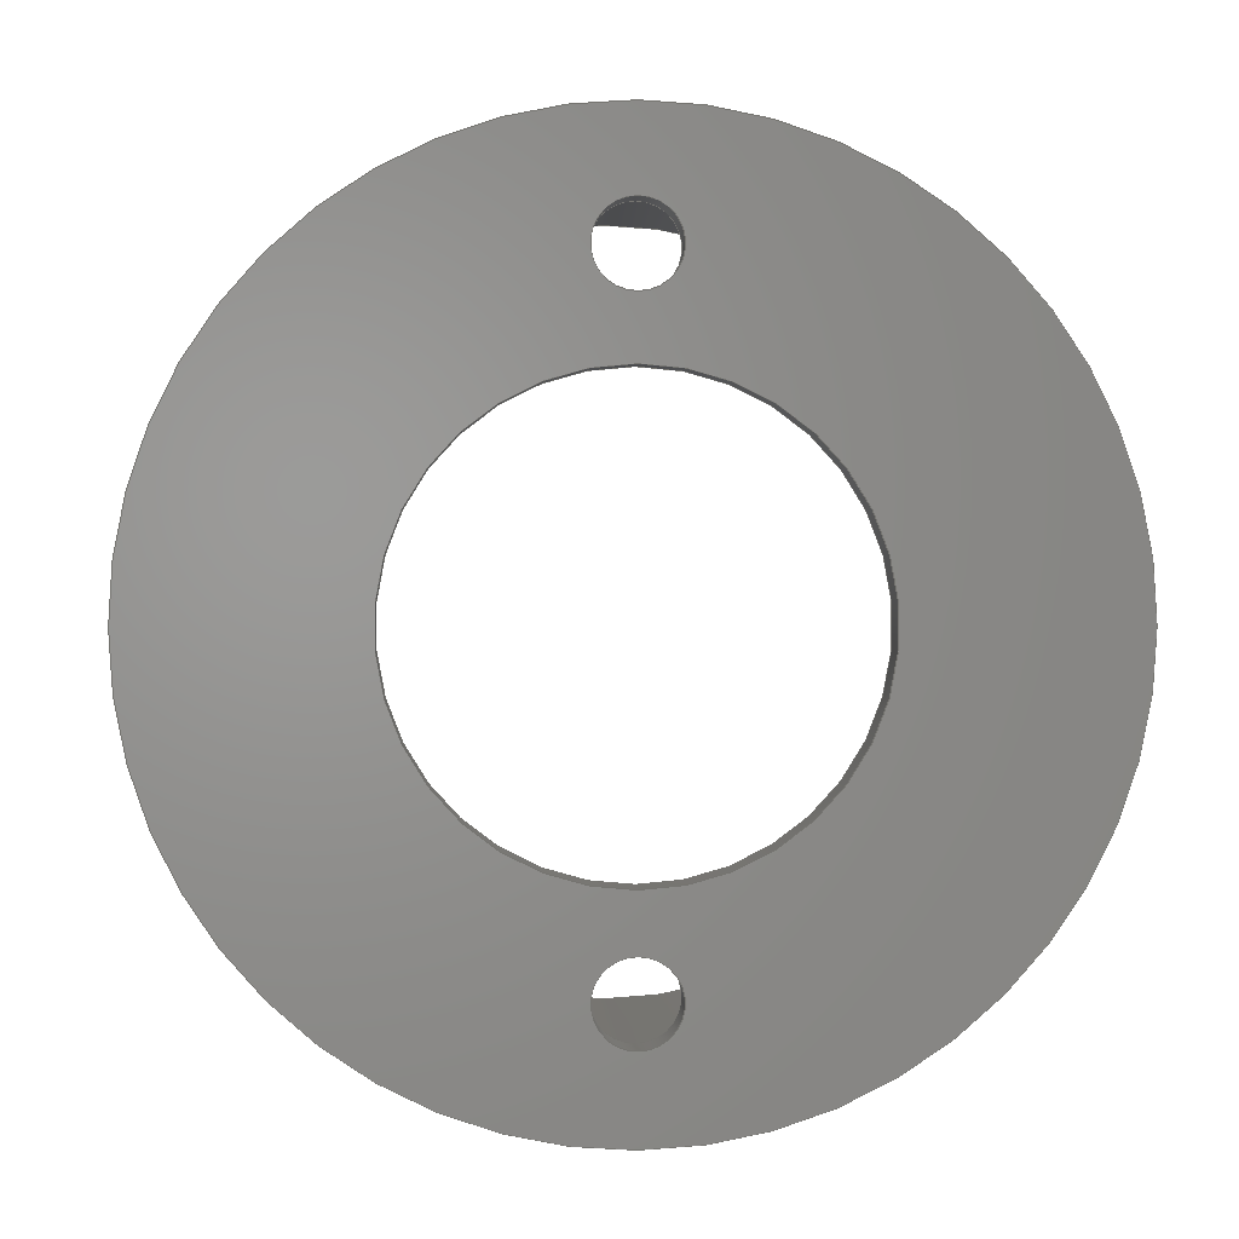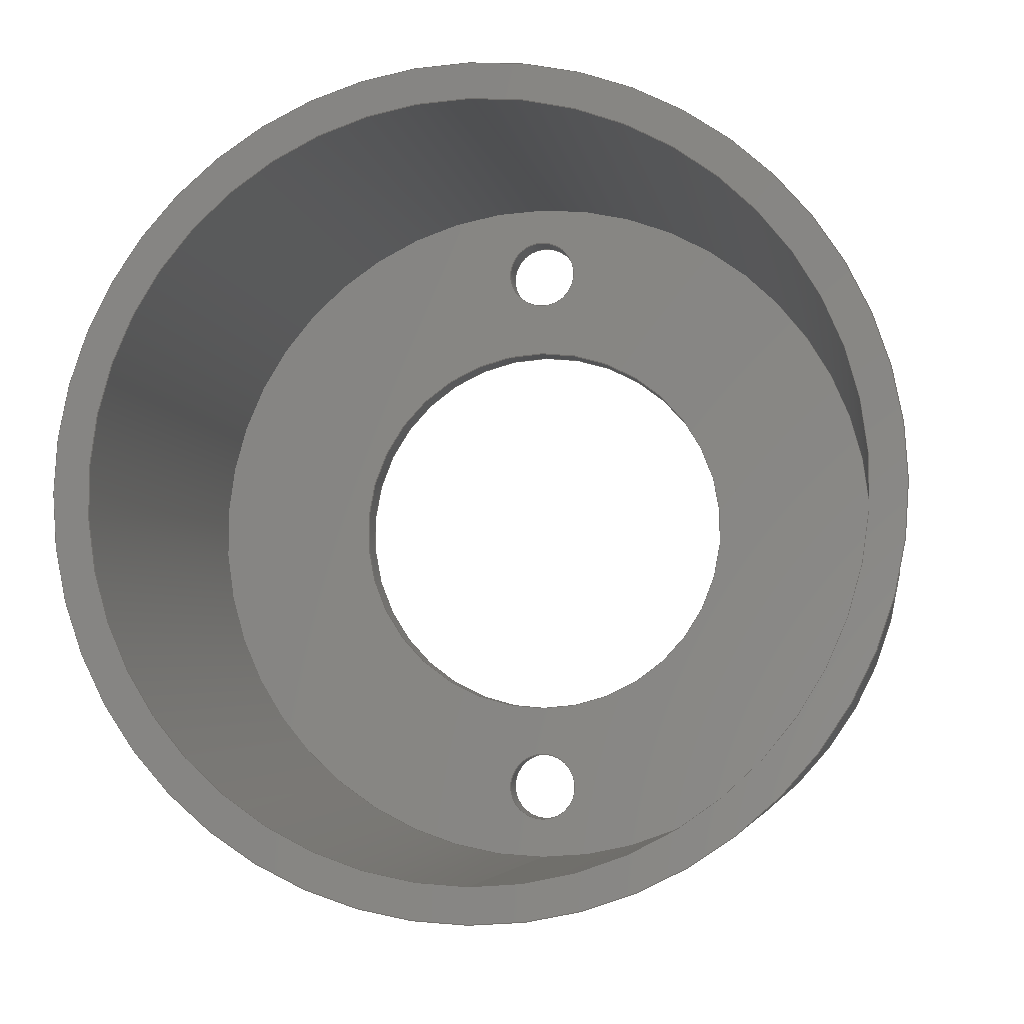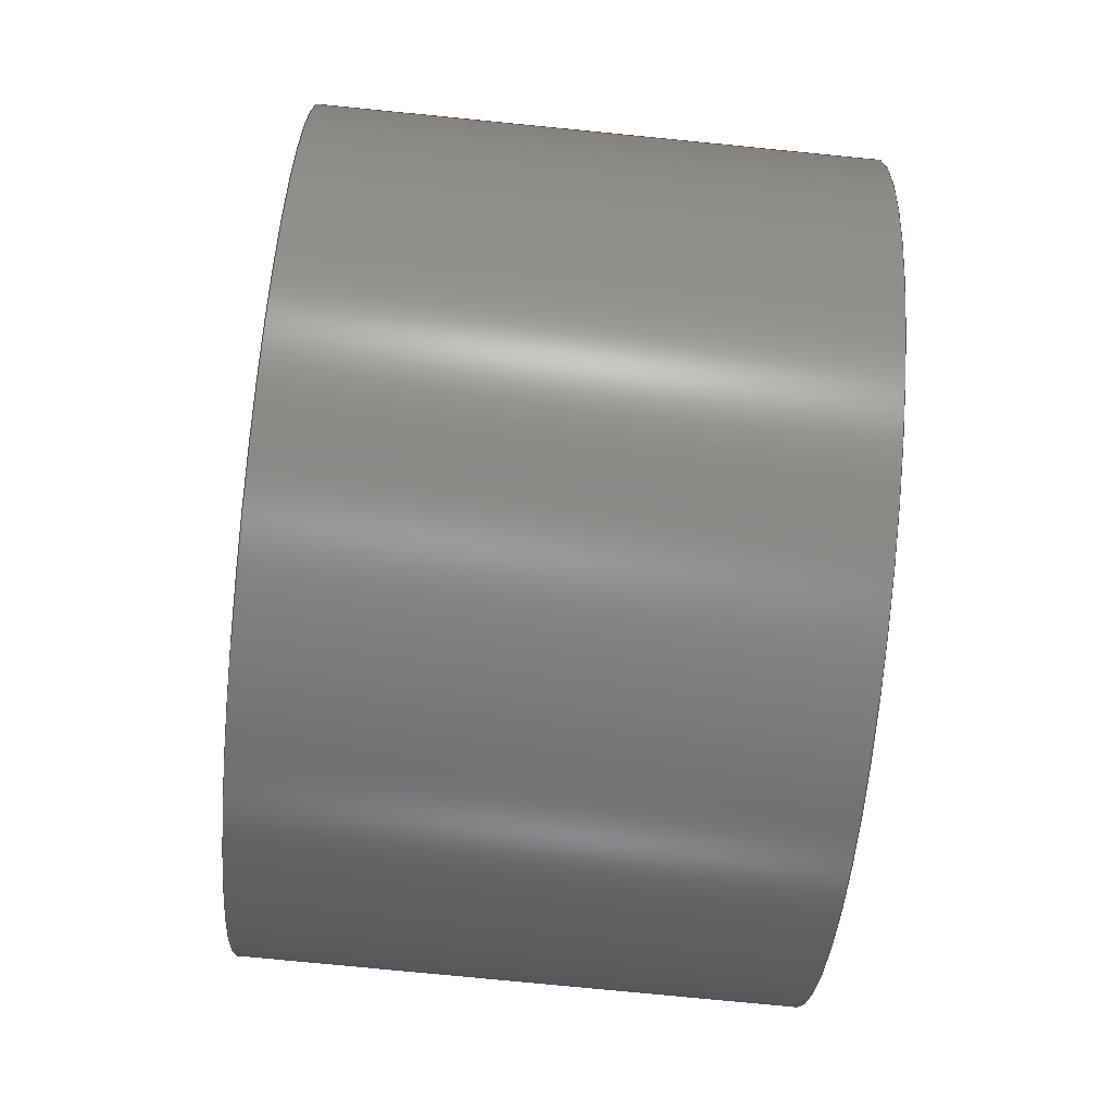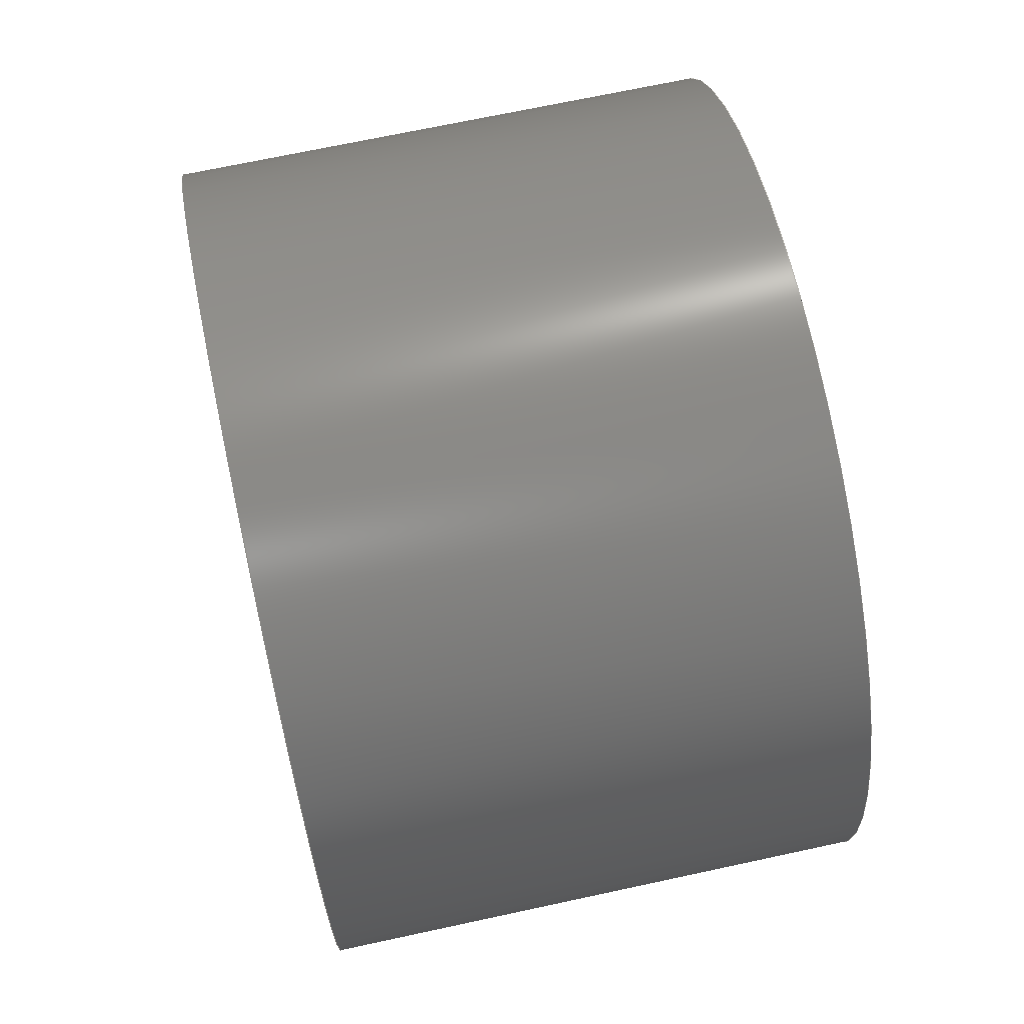
<metadata>
{"format":"step","ext":"step","renderer":"f3d","projection":"perspective","resolution":1024,"background":"white","views":[{"elev":1.3,"azim":86.9,"up":"+Z"},{"elev":-5.2,"azim":-81.2,"up":"+Z"},{"elev":-77.1,"azim":174.4,"up":"+Y"},{"elev":69.7,"azim":167.8,"up":"+Z"}]}
</metadata>
<code>
ISO-10303-21;
DATA;
#1 = MECHANICAL_DESIGN_GEOMETRIC_PRESENTATION_REPRESENTATION( ' ', ( #7, #8, #9, #10, #11, #12, #13, #14 ), #6 );
#2 = PRODUCT_DEFINITION_CONTEXT( '', #15, 'design' );
#3 = APPLICATION_PROTOCOL_DEFINITION( 'international standard', 'automotive_design', 2001, #15 );
#4 = PRODUCT_CATEGORY_RELATIONSHIP( 'NONE', 'NONE', #16, #17 );
#5 = SHAPE_DEFINITION_REPRESENTATION( #18, #19 );
#6 =  ( GEOMETRIC_REPRESENTATION_CONTEXT( 3 )GLOBAL_UNCERTAINTY_ASSIGNED_CONTEXT( ( #20 ) )GLOBAL_UNIT_ASSIGNED_CONTEXT( ( #21, #22, #23 ) )REPRESENTATION_CONTEXT( 'NONE', 'WORKSPACE' ) );
#7 = STYLED_ITEM( '', ( #24 ), #25 );
#8 = STYLED_ITEM( '', ( #26 ), #27 );
#9 = STYLED_ITEM( '', ( #28 ), #29 );
#10 = STYLED_ITEM( '', ( #30 ), #31 );
#11 = STYLED_ITEM( '', ( #32 ), #33 );
#12 = STYLED_ITEM( '', ( #34 ), #35 );
#13 = STYLED_ITEM( '', ( #36 ), #37 );
#14 = STYLED_ITEM( '', ( #38 ), #39 );
#15 = APPLICATION_CONTEXT( 'core data for automotive mechanical design processes' );
#16 = PRODUCT_CATEGORY( 'part', 'NONE' );
#17 = PRODUCT_RELATED_PRODUCT_CATEGORY( 'detail', ' ', ( #40 ) );
#18 = PRODUCT_DEFINITION_SHAPE( 'NONE', 'NONE', #41 );
#19 = ADVANCED_BREP_SHAPE_REPRESENTATION( 'Part 1', ( #42, #43 ), #6 );
#20 = UNCERTAINTY_MEASURE_WITH_UNIT( LENGTH_MEASURE( 1e-17 ), #21, '', '' );
#21 =  ( CONVERSION_BASED_UNIT( 'METRE', #44 )LENGTH_UNIT(  )NAMED_UNIT( #45 ) );
#22 =  ( NAMED_UNIT( #46 )PLANE_ANGLE_UNIT(  )SI_UNIT( $, .RADIAN. ) );
#23 =  ( NAMED_UNIT( #46 )SI_UNIT( $, .STERADIAN. )SOLID_ANGLE_UNIT(  ) );
#24 = PRESENTATION_STYLE_ASSIGNMENT( ( #47 ) );
#25 = ADVANCED_FACE( '', ( #48, #49, #50, #51 ), #52, .T. );
#26 = PRESENTATION_STYLE_ASSIGNMENT( ( #53 ) );
#27 = ADVANCED_FACE( '', ( #54, #55 ), #56, .F. );
#28 = PRESENTATION_STYLE_ASSIGNMENT( ( #57 ) );
#29 = ADVANCED_FACE( '', ( #58, #59 ), #60, .T. );
#30 = PRESENTATION_STYLE_ASSIGNMENT( ( #61 ) );
#31 = ADVANCED_FACE( '', ( #62, #63 ), #64, .F. );
#32 = PRESENTATION_STYLE_ASSIGNMENT( ( #65 ) );
#33 = ADVANCED_FACE( '', ( #66, #67 ), #68, .F. );
#34 = PRESENTATION_STYLE_ASSIGNMENT( ( #69 ) );
#35 = ADVANCED_FACE( '', ( #70, #71 ), #72, .F. );
#36 = PRESENTATION_STYLE_ASSIGNMENT( ( #73 ) );
#37 = ADVANCED_FACE( '', ( #74, #75, #76, #77 ), #78, .F. );
#38 = PRESENTATION_STYLE_ASSIGNMENT( ( #79 ) );
#39 = ADVANCED_FACE( '', ( #80, #81 ), #82, .F. );
#40 = PRODUCT( 'Part 1', 'Part 1', 'PART-Part 1-DESC', ( #83 ) );
#41 = PRODUCT_DEFINITION( 'NONE', 'NONE', #84, #2 );
#42 = MANIFOLD_SOLID_BREP( 'Part 1', #85 );
#43 = AXIS2_PLACEMENT_3D( '', #86, #87, #88 );
#44 = LENGTH_MEASURE_WITH_UNIT( LENGTH_MEASURE( 1 ), #89 );
#45 = DIMENSIONAL_EXPONENTS( 1, 0, 0, 0, 0, 0, 0 );
#46 = DIMENSIONAL_EXPONENTS( 0, 0, 0, 0, 0, 0, 0 );
#47 = SURFACE_STYLE_USAGE( .BOTH., #90 );
#48 = FACE_BOUND( '', #91, .T. );
#49 = FACE_BOUND( '', #92, .T. );
#50 = FACE_BOUND( '', #93, .T. );
#51 = FACE_OUTER_BOUND( '', #94, .T. );
#52 = PLANE( '', #95 );
#53 = SURFACE_STYLE_USAGE( .BOTH., #96 );
#54 = FACE_OUTER_BOUND( '', #97, .T. );
#55 = FACE_OUTER_BOUND( '', #98, .T. );
#56 = CYLINDRICAL_SURFACE( '', #99, 0.0116 );
#57 = SURFACE_STYLE_USAGE( .BOTH., #100 );
#58 = FACE_OUTER_BOUND( '', #101, .T. );
#59 = FACE_OUTER_BOUND( '', #102, .T. );
#60 = CYLINDRICAL_SURFACE( '', #103, 0.02312 );
#61 = SURFACE_STYLE_USAGE( .BOTH., #104 );
#62 = FACE_BOUND( '', #105, .T. );
#63 = FACE_OUTER_BOUND( '', #106, .T. );
#64 = PLANE( '', #107 );
#65 = SURFACE_STYLE_USAGE( .BOTH., #108 );
#66 = FACE_OUTER_BOUND( '', #109, .T. );
#67 = FACE_OUTER_BOUND( '', #110, .T. );
#68 = CYLINDRICAL_SURFACE( '', #111, 0.0021 );
#69 = SURFACE_STYLE_USAGE( .BOTH., #112 );
#70 = FACE_OUTER_BOUND( '', #113, .T. );
#71 = FACE_OUTER_BOUND( '', #114, .T. );
#72 = CYLINDRICAL_SURFACE( '', #115, 0.0021 );
#73 = SURFACE_STYLE_USAGE( .BOTH., #116 );
#74 = FACE_BOUND( '', #117, .T. );
#75 = FACE_BOUND( '', #118, .T. );
#76 = FACE_BOUND( '', #119, .T. );
#77 = FACE_OUTER_BOUND( '', #120, .T. );
#78 = PLANE( '', #121 );
#79 = SURFACE_STYLE_USAGE( .BOTH., #122 );
#80 = FACE_OUTER_BOUND( '', #123, .T. );
#81 = FACE_OUTER_BOUND( '', #124, .T. );
#82 = CYLINDRICAL_SURFACE( '', #125, 0.02115 );
#83 = PRODUCT_CONTEXT( '', #15, 'mechanical' );
#84 = PRODUCT_DEFINITION_FORMATION_WITH_SPECIFIED_SOURCE( ' ', 'NONE', #40, .NOT_KNOWN. );
#85 = CLOSED_SHELL( '', ( #27, #25, #37, #39, #29, #31, #35, #33 ) );
#86 = CARTESIAN_POINT( '', ( 0, 0, 0 ) );
#87 = DIRECTION( '', ( 0, 0, 1 ) );
#88 = DIRECTION( '', ( 1, 0, 0 ) );
#89 =  ( LENGTH_UNIT(  )NAMED_UNIT( #45 )SI_UNIT( $, .METRE. ) );
#90 = SURFACE_SIDE_STYLE( '', ( #126 ) );
#91 = EDGE_LOOP( '', ( #127 ) );
#92 = EDGE_LOOP( '', ( #128 ) );
#93 = EDGE_LOOP( '', ( #129 ) );
#94 = EDGE_LOOP( '', ( #130 ) );
#95 = AXIS2_PLACEMENT_3D( '', #131, #132, #133 );
#96 = SURFACE_SIDE_STYLE( '', ( #134 ) );
#97 = EDGE_LOOP( '', ( #135 ) );
#98 = EDGE_LOOP( '', ( #136 ) );
#99 = AXIS2_PLACEMENT_3D( '', #137, #138, #139 );
#100 = SURFACE_SIDE_STYLE( '', ( #140 ) );
#101 = EDGE_LOOP( '', ( #141 ) );
#102 = EDGE_LOOP( '', ( #142 ) );
#103 = AXIS2_PLACEMENT_3D( '', #143, #144, #145 );
#104 = SURFACE_SIDE_STYLE( '', ( #146 ) );
#105 = EDGE_LOOP( '', ( #147 ) );
#106 = EDGE_LOOP( '', ( #148 ) );
#107 = AXIS2_PLACEMENT_3D( '', #149, #150, #151 );
#108 = SURFACE_SIDE_STYLE( '', ( #152 ) );
#109 = EDGE_LOOP( '', ( #153 ) );
#110 = EDGE_LOOP( '', ( #154 ) );
#111 = AXIS2_PLACEMENT_3D( '', #155, #156, #157 );
#112 = SURFACE_SIDE_STYLE( '', ( #158 ) );
#113 = EDGE_LOOP( '', ( #159 ) );
#114 = EDGE_LOOP( '', ( #160 ) );
#115 = AXIS2_PLACEMENT_3D( '', #161, #162, #163 );
#116 = SURFACE_SIDE_STYLE( '', ( #164 ) );
#117 = EDGE_LOOP( '', ( #165 ) );
#118 = EDGE_LOOP( '', ( #166 ) );
#119 = EDGE_LOOP( '', ( #167 ) );
#120 = EDGE_LOOP( '', ( #168 ) );
#121 = AXIS2_PLACEMENT_3D( '', #169, #170, #171 );
#122 = SURFACE_SIDE_STYLE( '', ( #172 ) );
#123 = EDGE_LOOP( '', ( #173 ) );
#124 = EDGE_LOOP( '', ( #174 ) );
#125 = AXIS2_PLACEMENT_3D( '', #175, #176, #177 );
#126 = SURFACE_STYLE_FILL_AREA( #178 );
#127 = ORIENTED_EDGE( '', *, *, #179, .T. );
#128 = ORIENTED_EDGE( '', *, *, #180, .T. );
#129 = ORIENTED_EDGE( '', *, *, #181, .F. );
#130 = ORIENTED_EDGE( '', *, *, #182, .T. );
#131 = CARTESIAN_POINT( '', ( 0.002, 2.251e-05, -0.0001104 ) );
#132 = DIRECTION( '', ( 1, 0, 0 ) );
#133 = DIRECTION( '', ( 0, 1, 0 ) );
#134 = SURFACE_STYLE_FILL_AREA( #183 );
#135 = ORIENTED_EDGE( '', *, *, #181, .T. );
#136 = ORIENTED_EDGE( '', *, *, #184, .F. );
#137 = CARTESIAN_POINT( '', ( 0.002, 2.251e-05, -0.0001104 ) );
#138 = DIRECTION( '', ( 1, -0, -0 ) );
#139 = DIRECTION( '', ( 0, 0, 1 ) );
#140 = SURFACE_STYLE_FILL_AREA( #185 );
#141 = ORIENTED_EDGE( '', *, *, #186, .T. );
#142 = ORIENTED_EDGE( '', *, *, #182, .F. );
#143 = CARTESIAN_POINT( '', ( -0.028, 2.251e-05, -0.0001104 ) );
#144 = DIRECTION( '', ( -1, -0, -0 ) );
#145 = DIRECTION( '', ( 0, 0, -1 ) );
#146 = SURFACE_STYLE_FILL_AREA( #187 );
#147 = ORIENTED_EDGE( '', *, *, #188, .T. );
#148 = ORIENTED_EDGE( '', *, *, #186, .F. );
#149 = CARTESIAN_POINT( '', ( -0.028, 2.251e-05, -0.0001104 ) );
#150 = DIRECTION( '', ( 1, 0, 0 ) );
#151 = DIRECTION( '', ( 0, 1, 0 ) );
#152 = SURFACE_STYLE_FILL_AREA( #189 );
#153 = ORIENTED_EDGE( '', *, *, #179, .F. );
#154 = ORIENTED_EDGE( '', *, *, #190, .T. );
#155 = CARTESIAN_POINT( '', ( 0.07259, 2.251e-05, 0.01676 ) );
#156 = DIRECTION( '', ( 1, -0, -0 ) );
#157 = DIRECTION( '', ( 0, 0, 1 ) );
#158 = SURFACE_STYLE_FILL_AREA( #191 );
#159 = ORIENTED_EDGE( '', *, *, #180, .F. );
#160 = ORIENTED_EDGE( '', *, *, #192, .T. );
#161 = CARTESIAN_POINT( '', ( 0.07259, 2.251e-05, -0.01676 ) );
#162 = DIRECTION( '', ( 1, -0, -0 ) );
#163 = DIRECTION( '', ( 0, 0, 1 ) );
#164 = SURFACE_STYLE_FILL_AREA( #193 );
#165 = ORIENTED_EDGE( '', *, *, #190, .F. );
#166 = ORIENTED_EDGE( '', *, *, #192, .F. );
#167 = ORIENTED_EDGE( '', *, *, #184, .T. );
#168 = ORIENTED_EDGE( '', *, *, #194, .F. );
#169 = CARTESIAN_POINT( '', ( 0, 2.251e-05, -0.0001104 ) );
#170 = DIRECTION( '', ( 1, 0, 0 ) );
#171 = DIRECTION( '', ( 0, 1, 0 ) );
#172 = SURFACE_STYLE_FILL_AREA( #195 );
#173 = ORIENTED_EDGE( '', *, *, #188, .F. );
#174 = ORIENTED_EDGE( '', *, *, #194, .T. );
#175 = CARTESIAN_POINT( '', ( -0.028, 2.251e-05, -0.0001104 ) );
#176 = DIRECTION( '', ( -1, -0, -0 ) );
#177 = DIRECTION( '', ( 0, 0, -1 ) );
#178 = FILL_AREA_STYLE( '', ( #196 ) );
#179 = EDGE_CURVE( '', #197, #197, #198, .F. );
#180 = EDGE_CURVE( '', #199, #199, #200, .F. );
#181 = EDGE_CURVE( '', #201, #201, #202, .T. );
#182 = EDGE_CURVE( '', #203, #203, #204, .T. );
#183 = FILL_AREA_STYLE( '', ( #205 ) );
#184 = EDGE_CURVE( '', #206, #206, #207, .T. );
#185 = FILL_AREA_STYLE( '', ( #208 ) );
#186 = EDGE_CURVE( '', #209, #209, #210, .T. );
#187 = FILL_AREA_STYLE( '', ( #211 ) );
#188 = EDGE_CURVE( '', #212, #212, #213, .T. );
#189 = FILL_AREA_STYLE( '', ( #214 ) );
#190 = EDGE_CURVE( '', #215, #215, #216, .T. );
#191 = FILL_AREA_STYLE( '', ( #217 ) );
#192 = EDGE_CURVE( '', #218, #218, #219, .T. );
#193 = FILL_AREA_STYLE( '', ( #220 ) );
#194 = EDGE_CURVE( '', #221, #221, #222, .T. );
#195 = FILL_AREA_STYLE( '', ( #223 ) );
#196 = FILL_AREA_STYLE_COLOUR( '', #224 );
#197 = VERTEX_POINT( '', #225 );
#198 = CIRCLE( '', #226, 0.0021 );
#199 = VERTEX_POINT( '', #227 );
#200 = CIRCLE( '', #228, 0.0021 );
#201 = VERTEX_POINT( '', #229 );
#202 = CIRCLE( '', #230, 0.0116 );
#203 = VERTEX_POINT( '', #231 );
#204 = CIRCLE( '', #232, 0.02312 );
#205 = FILL_AREA_STYLE_COLOUR( '', #233 );
#206 = VERTEX_POINT( '', #234 );
#207 = CIRCLE( '', #235, 0.0116 );
#208 = FILL_AREA_STYLE_COLOUR( '', #236 );
#209 = VERTEX_POINT( '', #237 );
#210 = CIRCLE( '', #238, 0.02312 );
#211 = FILL_AREA_STYLE_COLOUR( '', #239 );
#212 = VERTEX_POINT( '', #240 );
#213 = CIRCLE( '', #241, 0.02115 );
#214 = FILL_AREA_STYLE_COLOUR( '', #242 );
#215 = VERTEX_POINT( '', #243 );
#216 = CIRCLE( '', #244, 0.0021 );
#217 = FILL_AREA_STYLE_COLOUR( '', #245 );
#218 = VERTEX_POINT( '', #246 );
#219 = CIRCLE( '', #247, 0.0021 );
#220 = FILL_AREA_STYLE_COLOUR( '', #248 );
#221 = VERTEX_POINT( '', #249 );
#222 = CIRCLE( '', #250, 0.02115 );
#223 = FILL_AREA_STYLE_COLOUR( '', #251 );
#224 = COLOUR_RGB( '', 0.6039, 0.6471, 0.6863 );
#225 = CARTESIAN_POINT( '', ( 0.002, 2.251e-05, 0.01466 ) );
#226 = AXIS2_PLACEMENT_3D( '', #252, #253, #254 );
#227 = CARTESIAN_POINT( '', ( 0.002, 2.251e-05, -0.01886 ) );
#228 = AXIS2_PLACEMENT_3D( '', #255, #256, #257 );
#229 = CARTESIAN_POINT( '', ( 0.002, 2.251e-05, -0.01171 ) );
#230 = AXIS2_PLACEMENT_3D( '', #258, #259, #260 );
#231 = CARTESIAN_POINT( '', ( 0.002, 2.251e-05, -0.02324 ) );
#232 = AXIS2_PLACEMENT_3D( '', #261, #262, #263 );
#233 = COLOUR_RGB( '', 0.6039, 0.6471, 0.6863 );
#234 = CARTESIAN_POINT( '', ( 0, 2.251e-05, -0.01171 ) );
#235 = AXIS2_PLACEMENT_3D( '', #264, #265, #266 );
#236 = COLOUR_RGB( '', 0.6039, 0.6471, 0.6863 );
#237 = CARTESIAN_POINT( '', ( -0.028, 2.251e-05, -0.02324 ) );
#238 = AXIS2_PLACEMENT_3D( '', #267, #268, #269 );
#239 = COLOUR_RGB( '', 0.6039, 0.6471, 0.6863 );
#240 = CARTESIAN_POINT( '', ( -0.028, 2.251e-05, -0.02126 ) );
#241 = AXIS2_PLACEMENT_3D( '', #270, #271, #272 );
#242 = COLOUR_RGB( '', 0.6039, 0.6471, 0.6863 );
#243 = CARTESIAN_POINT( '', ( 0, 2.251e-05, 0.01886 ) );
#244 = AXIS2_PLACEMENT_3D( '', #273, #274, #275 );
#245 = COLOUR_RGB( '', 0.6039, 0.6471, 0.6863 );
#246 = CARTESIAN_POINT( '', ( 0, 2.251e-05, -0.01466 ) );
#247 = AXIS2_PLACEMENT_3D( '', #276, #277, #278 );
#248 = COLOUR_RGB( '', 0.6039, 0.6471, 0.6863 );
#249 = CARTESIAN_POINT( '', ( 0, 2.251e-05, -0.02126 ) );
#250 = AXIS2_PLACEMENT_3D( '', #279, #280, #281 );
#251 = COLOUR_RGB( '', 0.6039, 0.6471, 0.6863 );
#252 = CARTESIAN_POINT( '', ( 0.002, 2.251e-05, 0.01676 ) );
#253 = DIRECTION( '', ( 1, 0, 0 ) );
#254 = DIRECTION( '', ( 0, 0, -1 ) );
#255 = CARTESIAN_POINT( '', ( 0.002, 2.251e-05, -0.01676 ) );
#256 = DIRECTION( '', ( 1, 0, 0 ) );
#257 = DIRECTION( '', ( 0, 0, -1 ) );
#258 = CARTESIAN_POINT( '', ( 0.002, 2.251e-05, -0.0001104 ) );
#259 = DIRECTION( '', ( 1, 0, 0 ) );
#260 = DIRECTION( '', ( 0, 0, -1 ) );
#261 = CARTESIAN_POINT( '', ( 0.002, 2.251e-05, -0.0001104 ) );
#262 = DIRECTION( '', ( 1, 0, 0 ) );
#263 = DIRECTION( '', ( 0, 0, -1 ) );
#264 = CARTESIAN_POINT( '', ( 0, 2.251e-05, -0.0001104 ) );
#265 = DIRECTION( '', ( 1, 0, 0 ) );
#266 = DIRECTION( '', ( 0, 0, -1 ) );
#267 = CARTESIAN_POINT( '', ( -0.028, 2.251e-05, -0.0001104 ) );
#268 = DIRECTION( '', ( 1, 0, 0 ) );
#269 = DIRECTION( '', ( 0, 0, -1 ) );
#270 = CARTESIAN_POINT( '', ( -0.028, 2.251e-05, -0.0001104 ) );
#271 = DIRECTION( '', ( 1, 0, 0 ) );
#272 = DIRECTION( '', ( 0, 0, -1 ) );
#273 = CARTESIAN_POINT( '', ( 0, 2.251e-05, 0.01676 ) );
#274 = DIRECTION( '', ( -1, 0, 0 ) );
#275 = DIRECTION( '', ( 0, 0, 1 ) );
#276 = CARTESIAN_POINT( '', ( 0, 2.251e-05, -0.01676 ) );
#277 = DIRECTION( '', ( -1, 0, 0 ) );
#278 = DIRECTION( '', ( 0, 0, 1 ) );
#279 = CARTESIAN_POINT( '', ( 0, 2.251e-05, -0.0001104 ) );
#280 = DIRECTION( '', ( 1, 0, 0 ) );
#281 = DIRECTION( '', ( 0, 0, -1 ) );
ENDSEC;
END-ISO-10303-21;

</code>
